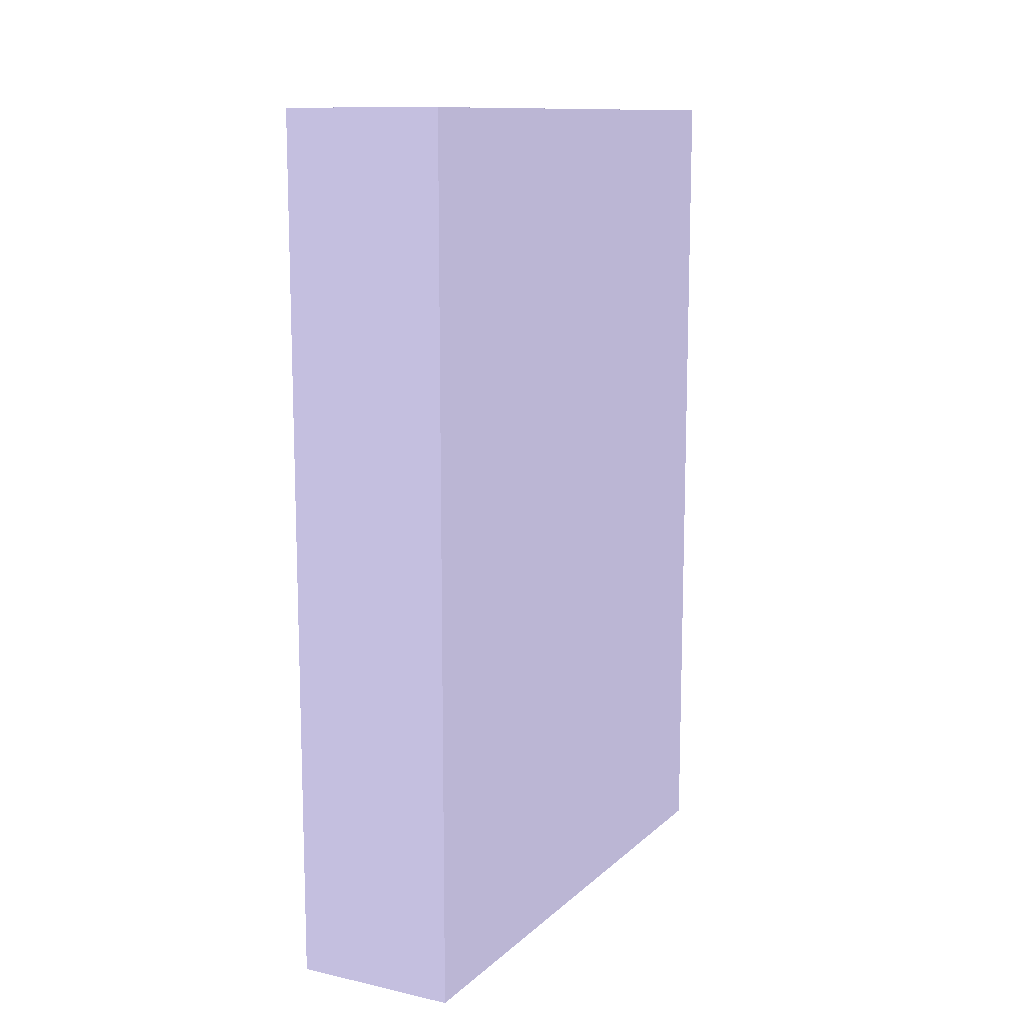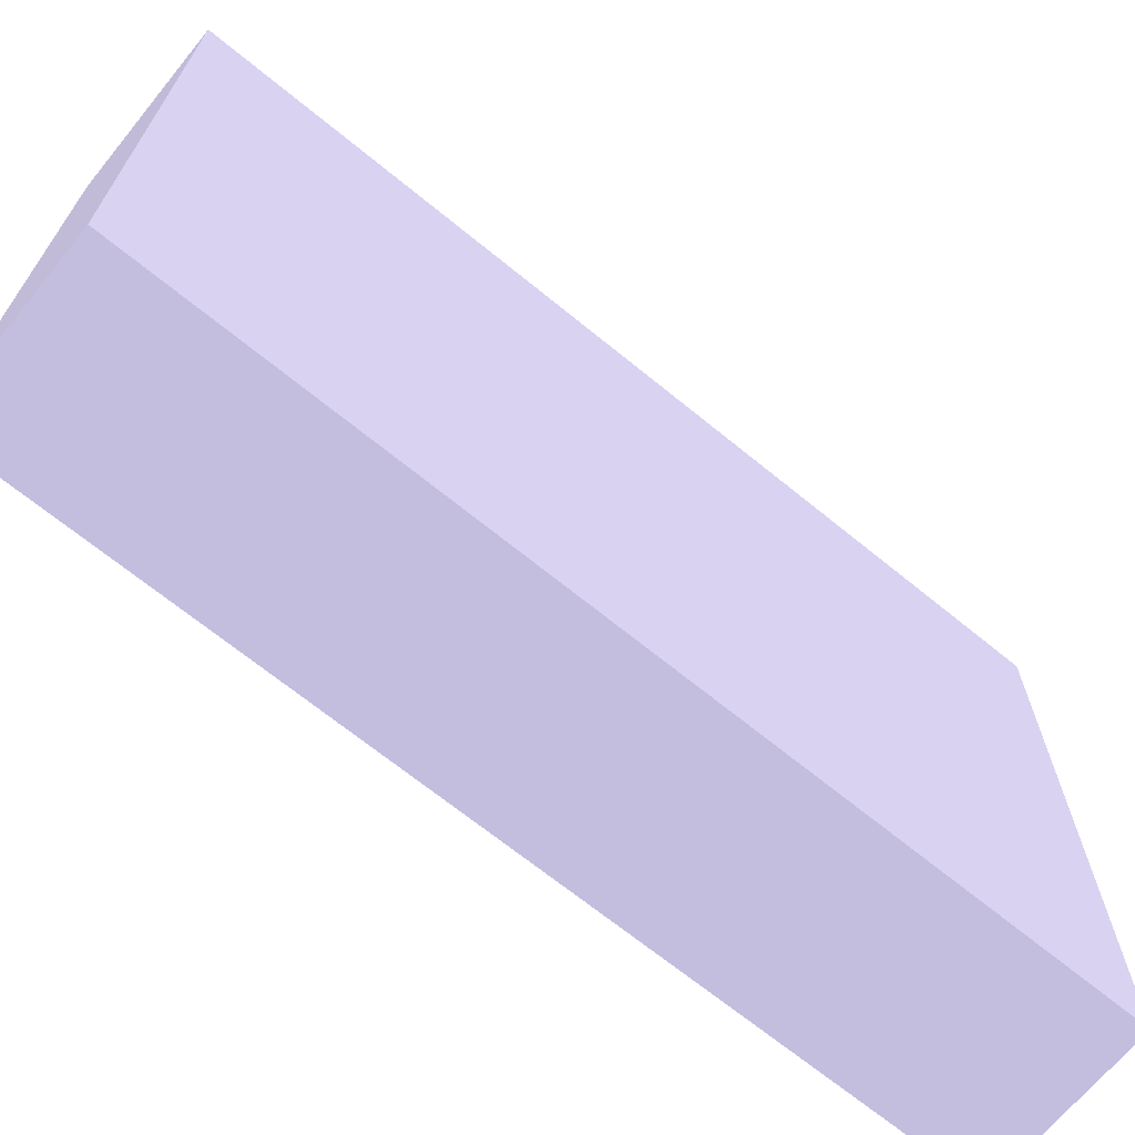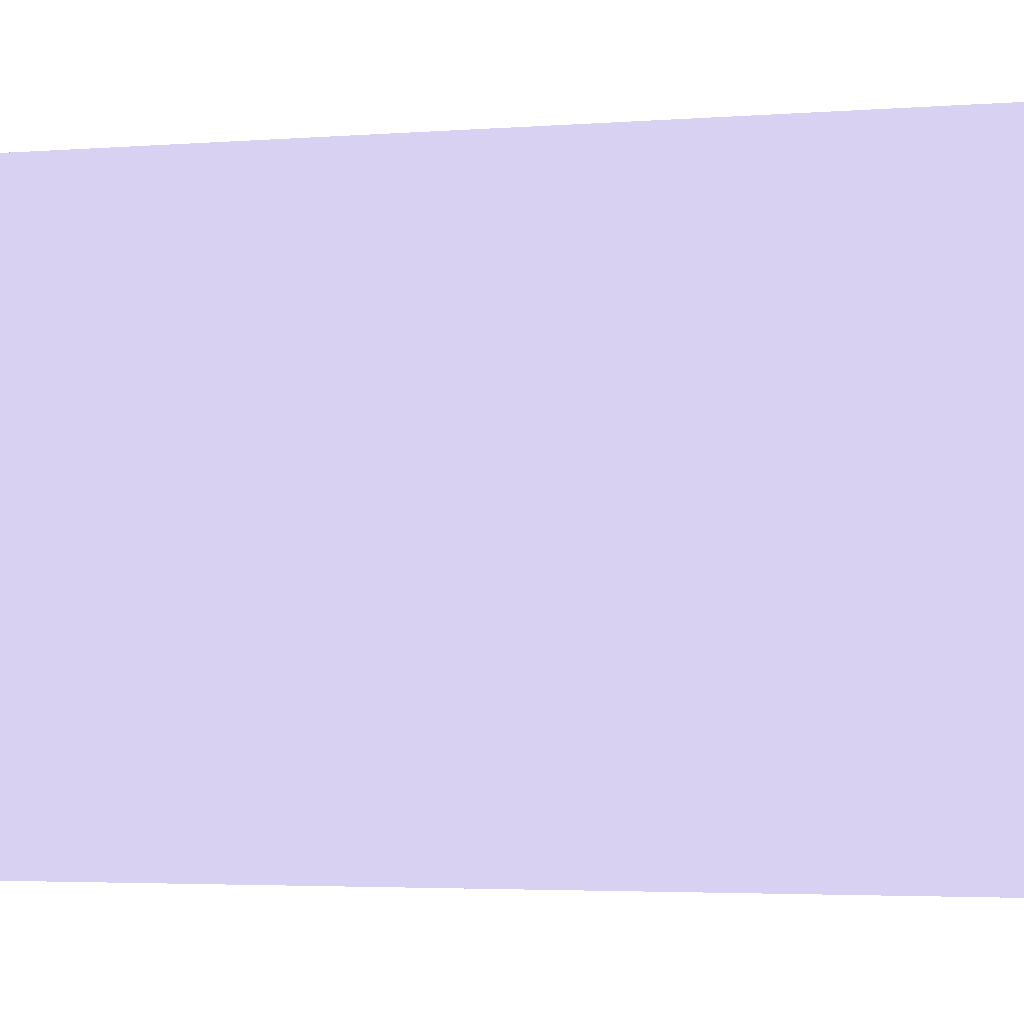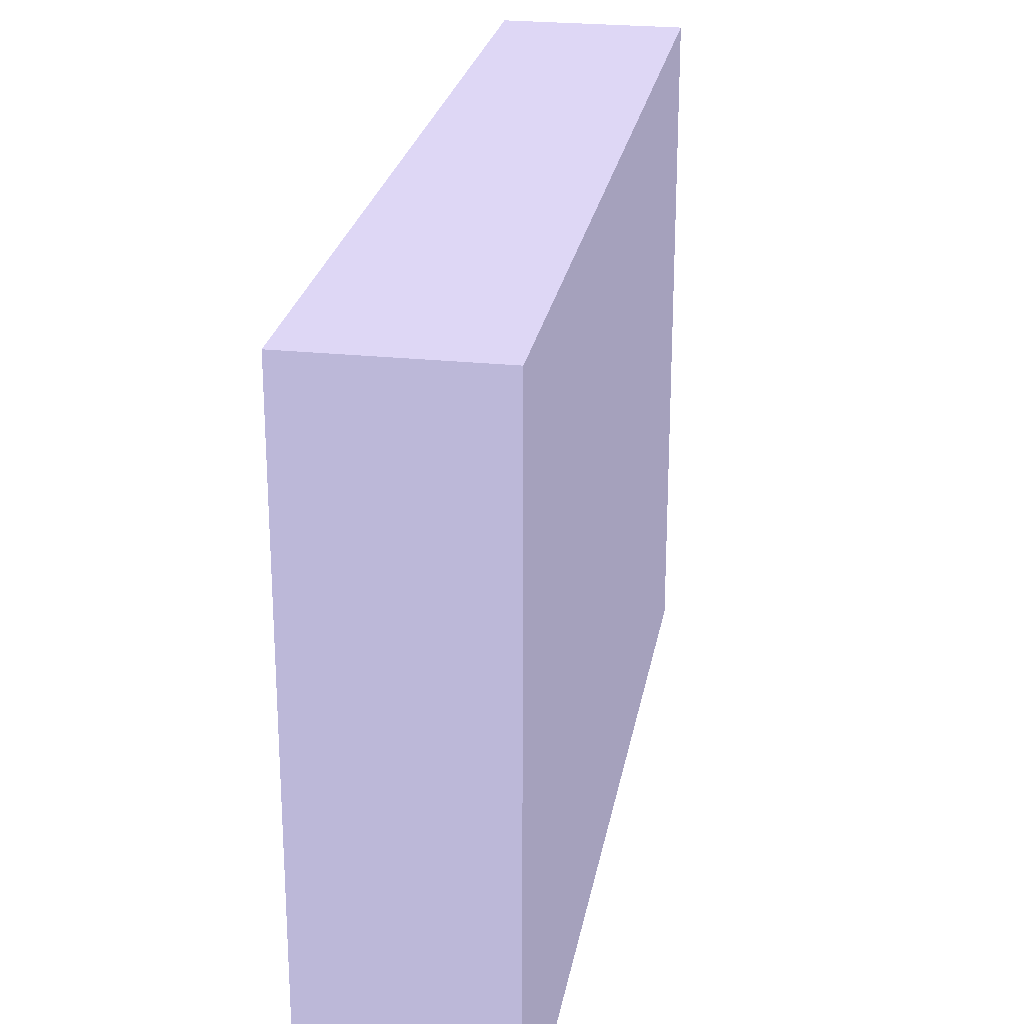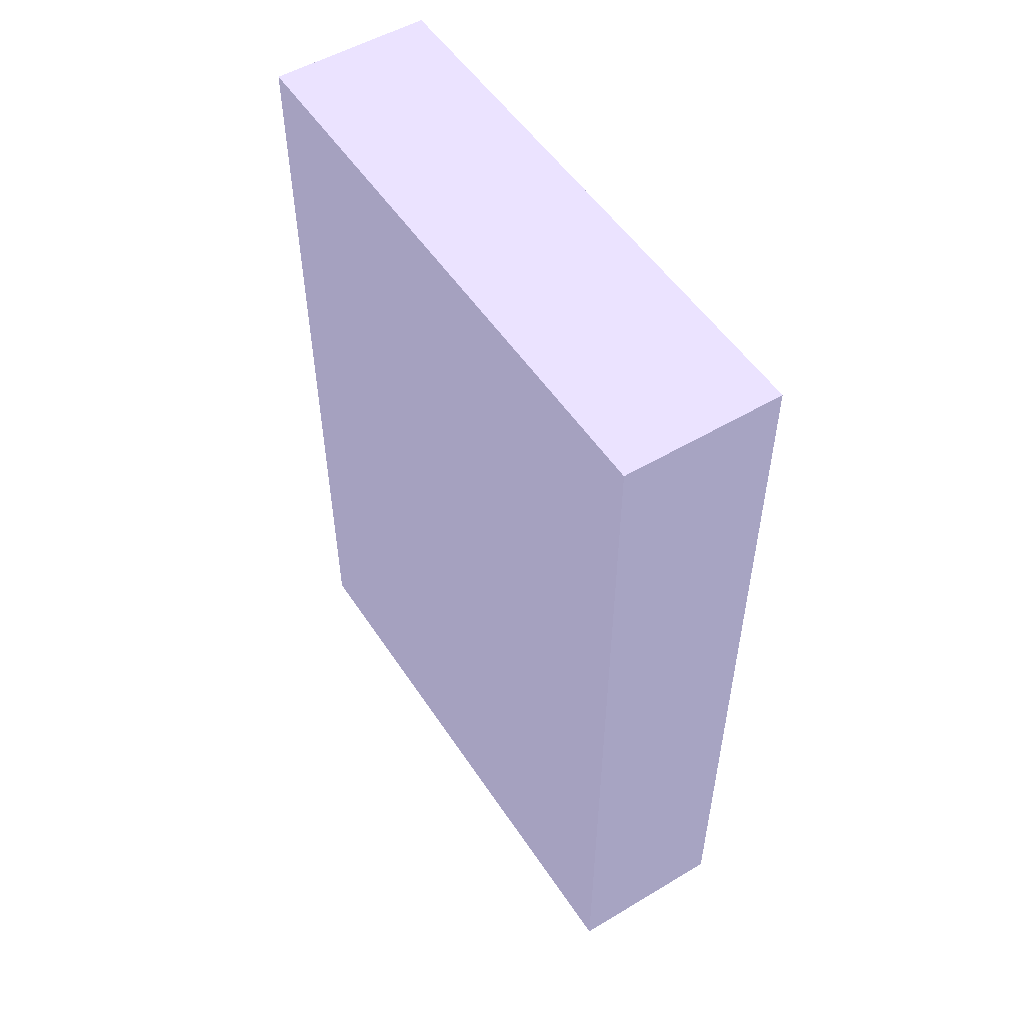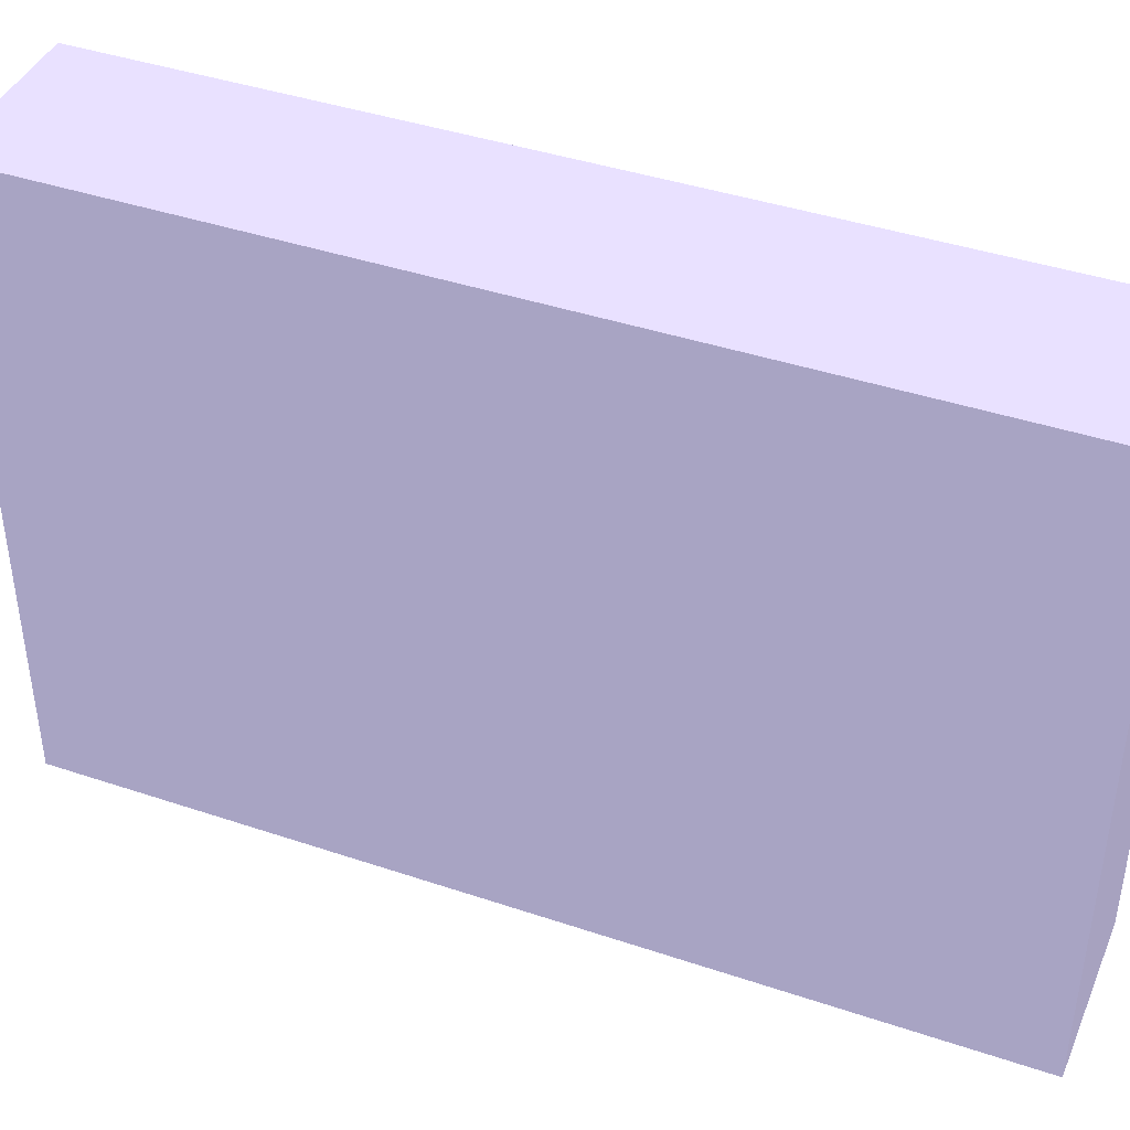
<metadata>
{"format":"obj","ext":"obj","renderer":"f3d","projection":"perspective","resolution":1024,"background":"white","views":[{"elev":11.8,"azim":27.7,"up":"+Z"},{"elev":-68.2,"azim":-129.3,"up":"+Y"},{"elev":-4.2,"azim":102.5,"up":"+Y"},{"elev":24.5,"azim":-170.2,"up":"+Y"},{"elev":52.5,"azim":-32.6,"up":"+Z"},{"elev":41.6,"azim":-67.9,"up":"+Y"}]}
</metadata>
<code>
v -4.03 -2.949 0.9 0.4787 0.4678 0.549
v -4.03 -2.329 0.9 0.4787 0.4678 0.549
v -4.2 -2.949 0.9 0.4787 0.4678 0.549
v -4.2 -2.329 0.9 0.4787 0.4678 0.549
v -4.03 -2.949 0 0.4787 0.4678 0.549
v -4.03 -2.329 0 0.4787 0.4678 0.549
v -4.2 -2.949 0 0.4787 0.4678 0.549
v -4.2 -2.329 0 0.4787 0.4678 0.549
f 1 2 3
f 2 4 3
f 1 3 5
f 3 7 5
f 1 5 2
f 5 6 2
f 2 6 4
f 6 8 4
f 4 8 7
f 7 3 4
f 6 7 8
f 6 5 7

</code>
